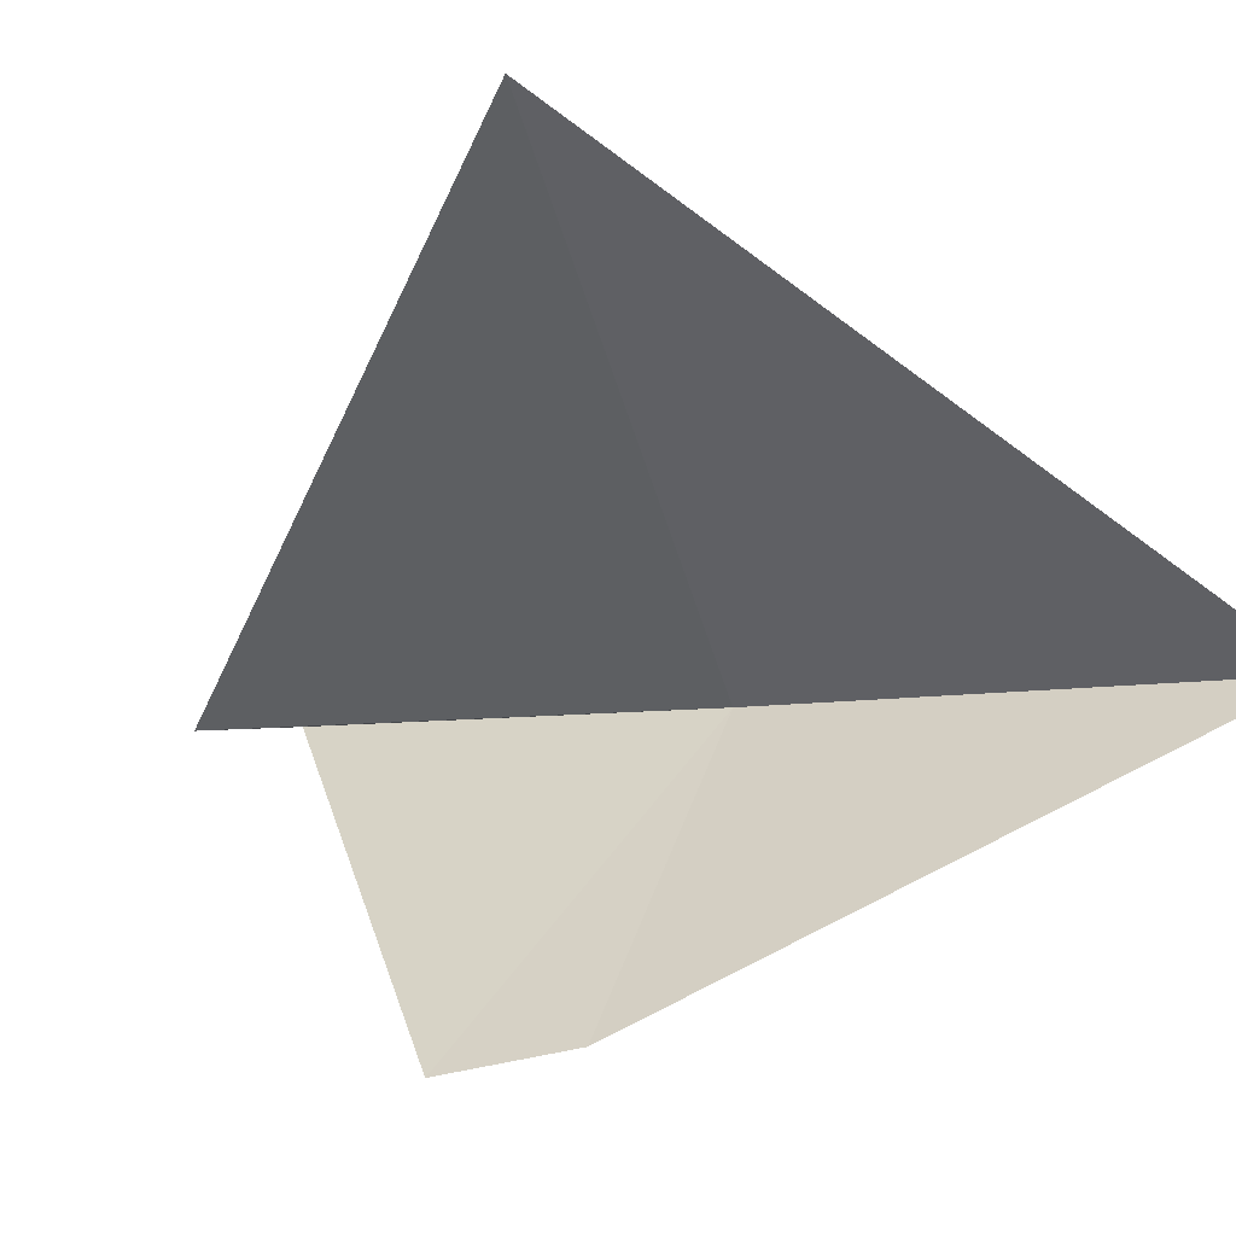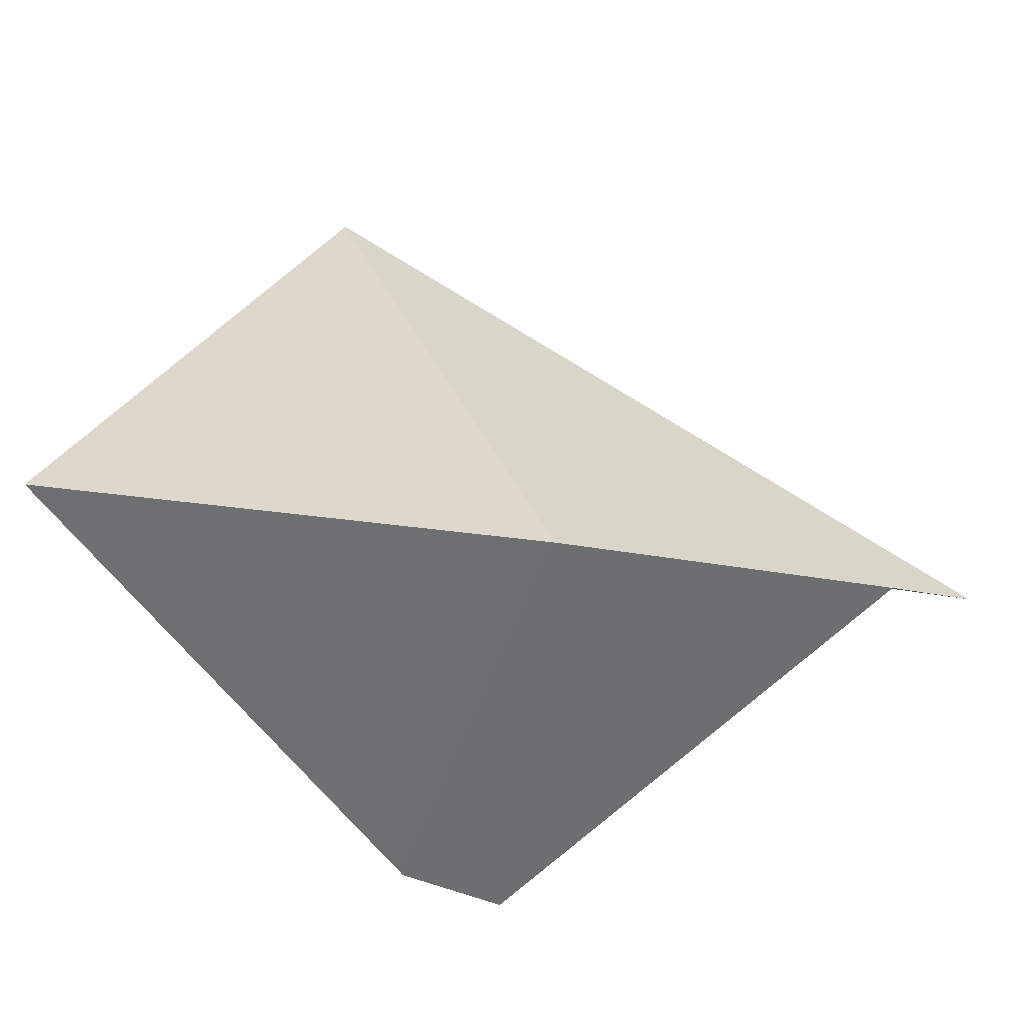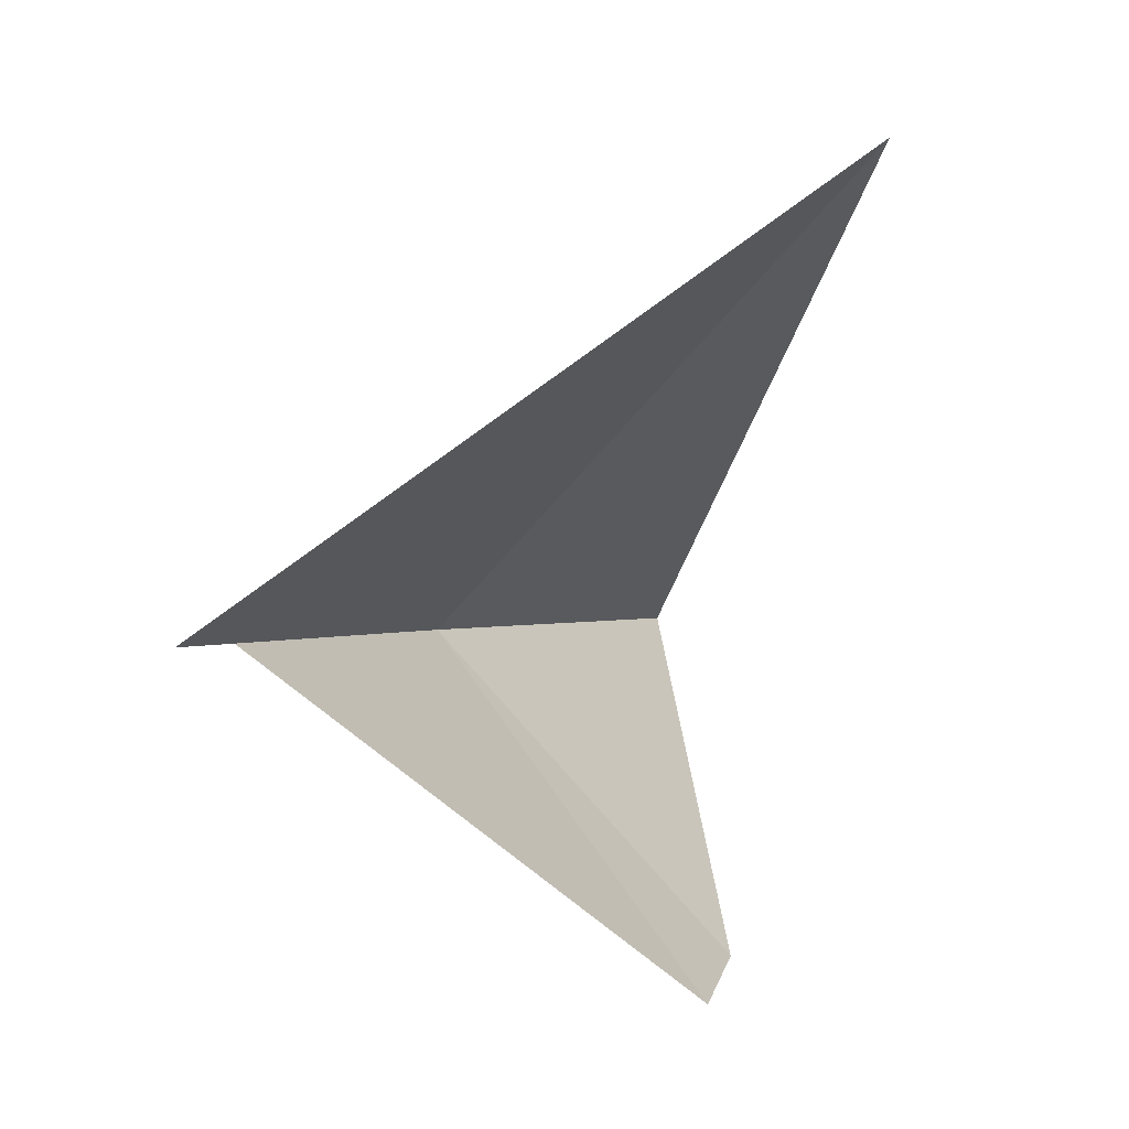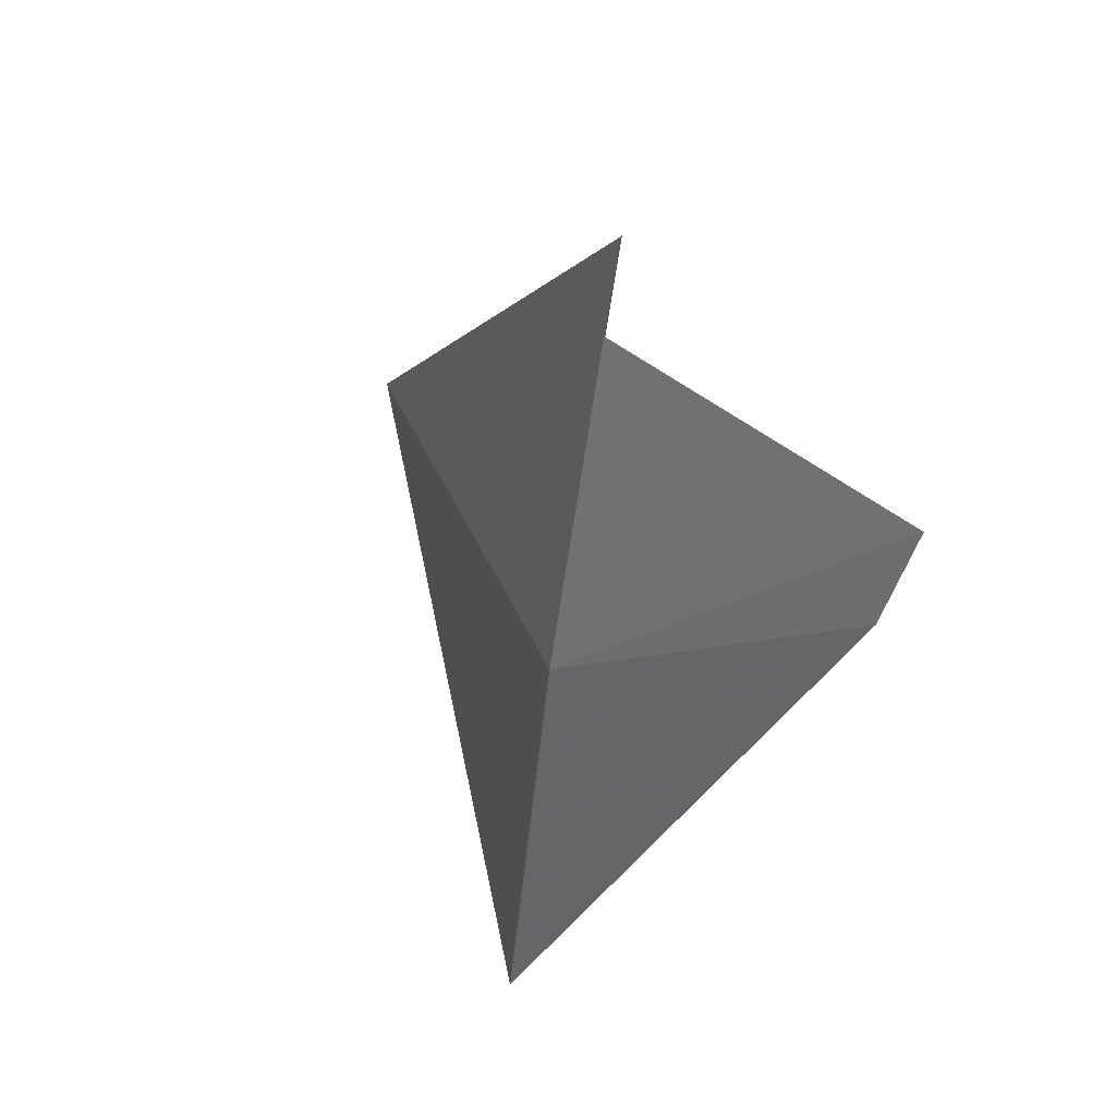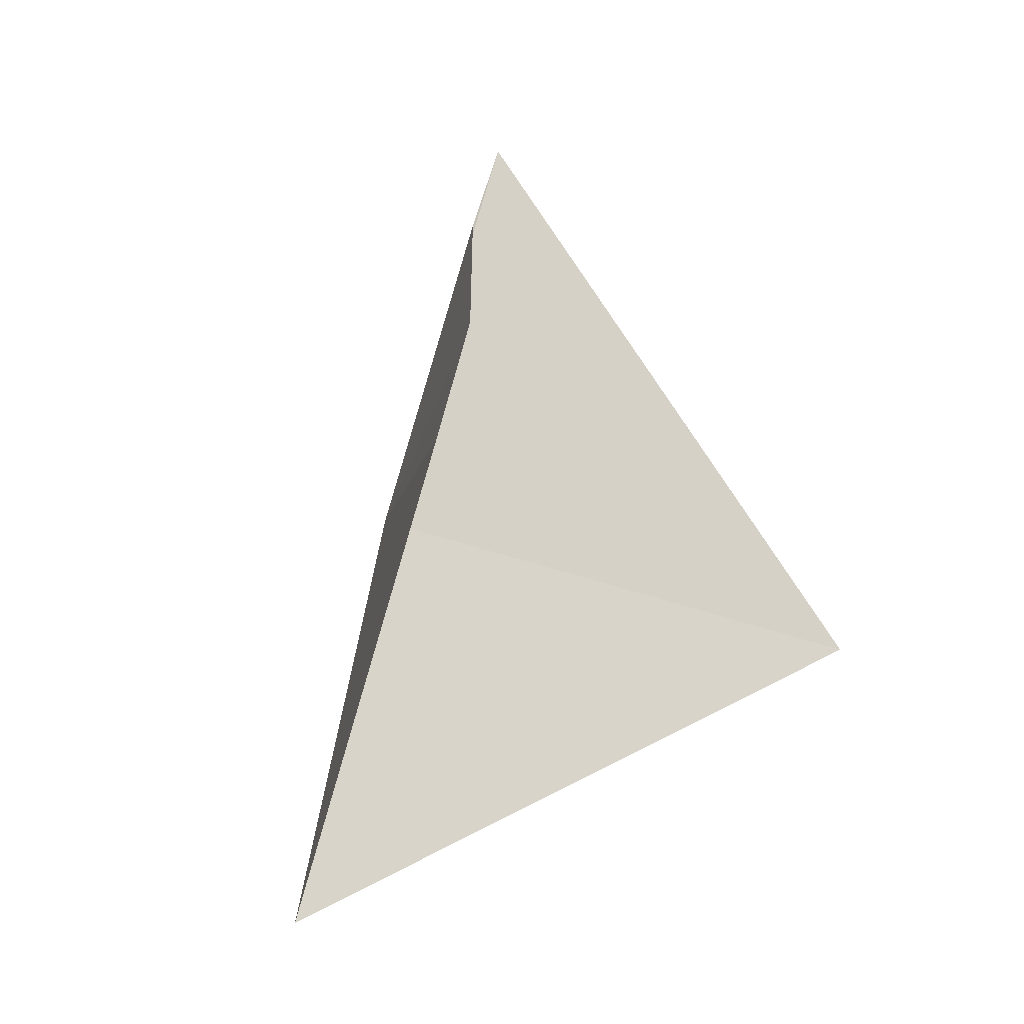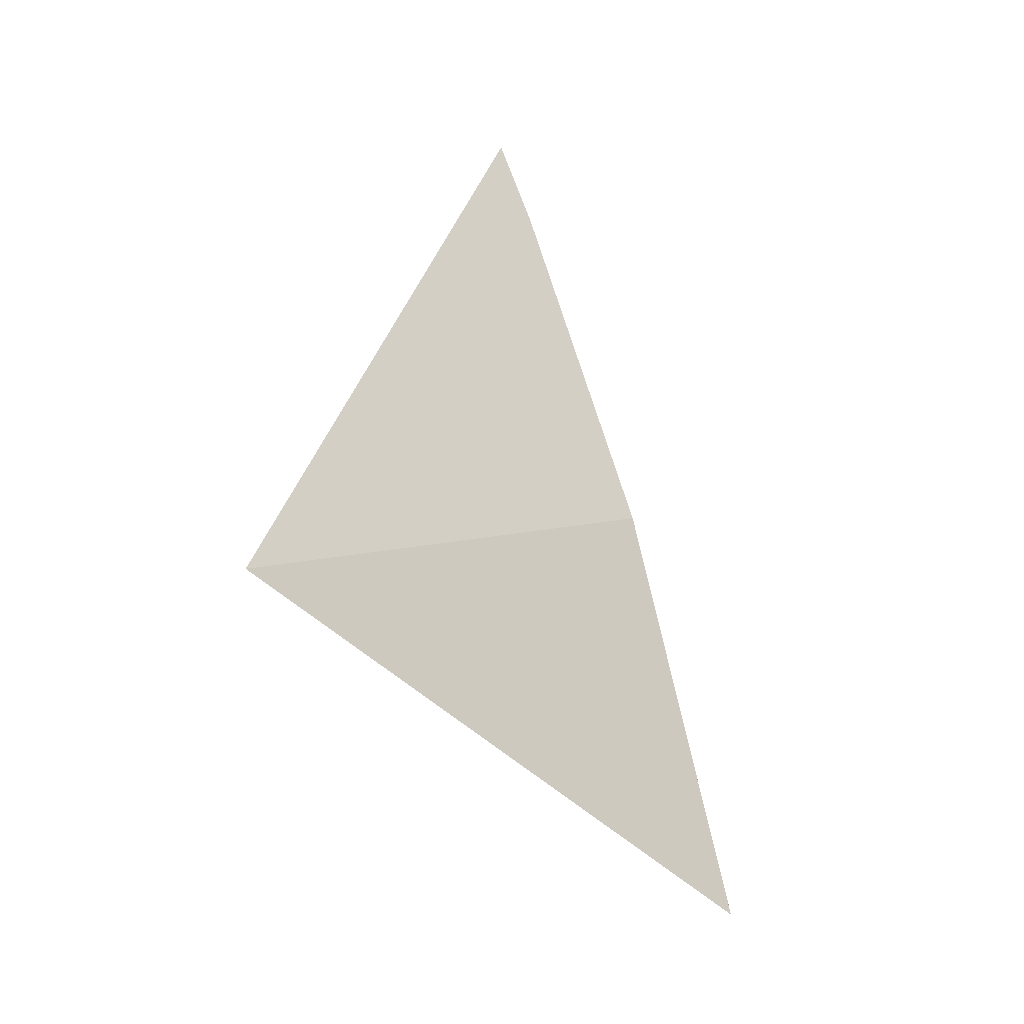
<metadata>
{"format":"obj","ext":"obj","renderer":"f3d","projection":"perspective","resolution":1024,"background":"white","views":[{"elev":-7.9,"azim":-49.3,"up":"+Z"},{"elev":-12.4,"azim":75.1,"up":"+Z"},{"elev":0.3,"azim":-141.3,"up":"+Z"},{"elev":49.3,"azim":115.3,"up":"+Y"},{"elev":-24.5,"azim":-147.4,"up":"+Y"},{"elev":-9.1,"azim":2.7,"up":"+Y"}]}
</metadata>
<code>
v 7.372 2.11 33.73
v 6.768 1.937 34.35
v 7.539 1.395 33.73
v 7.129 2.822 33.73
v 6.971 1.995 33.31
v 6.888 2.161 33.28
v 7.185 2.676 33.73
f 1 4 7
f 1 7 6
f 1 3 2
f 1 2 4
f 1 5 3
f 1 6 5

</code>
